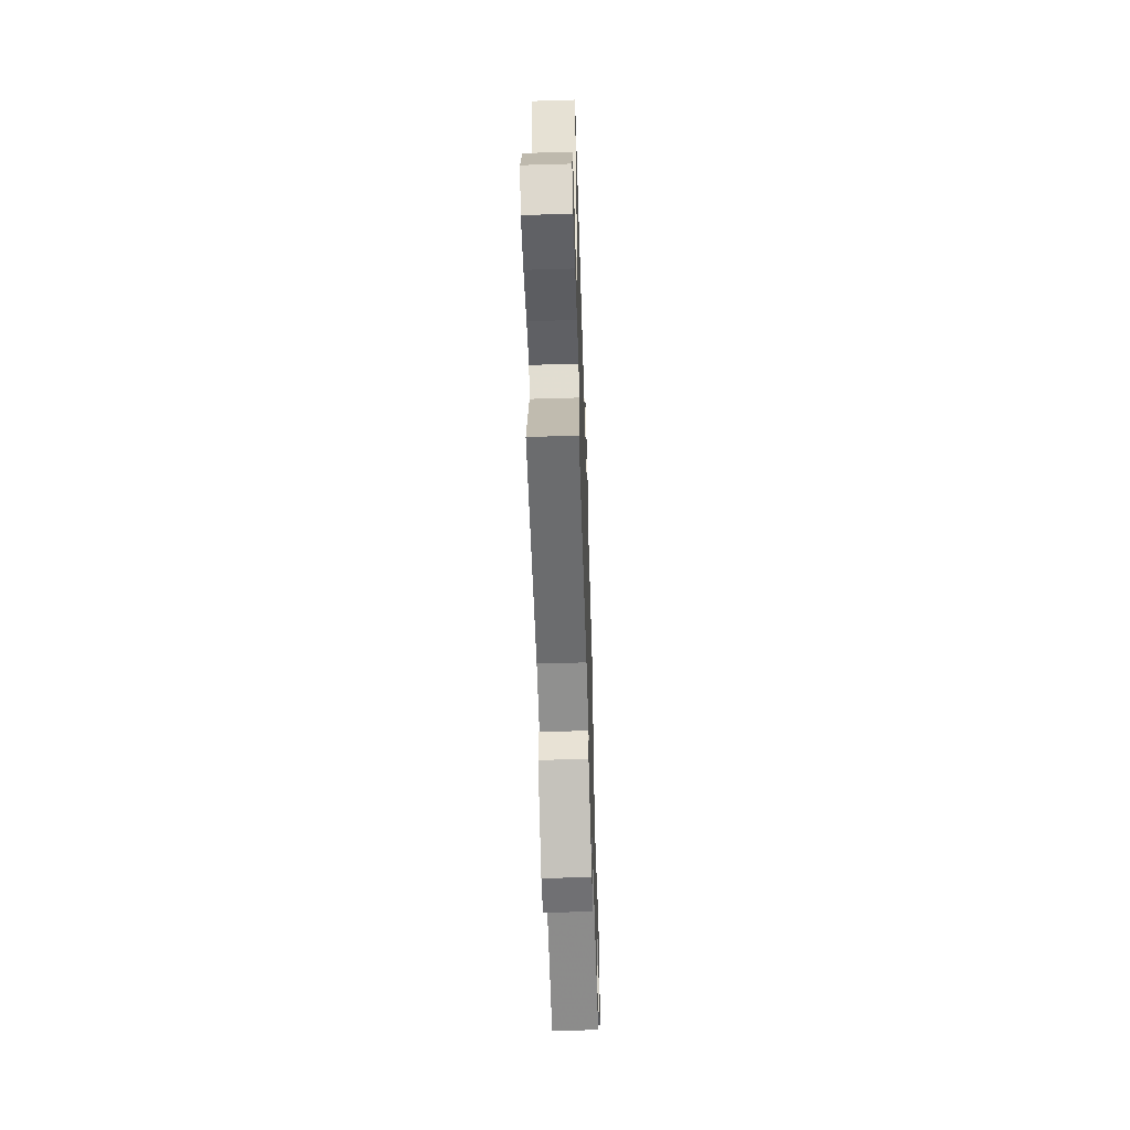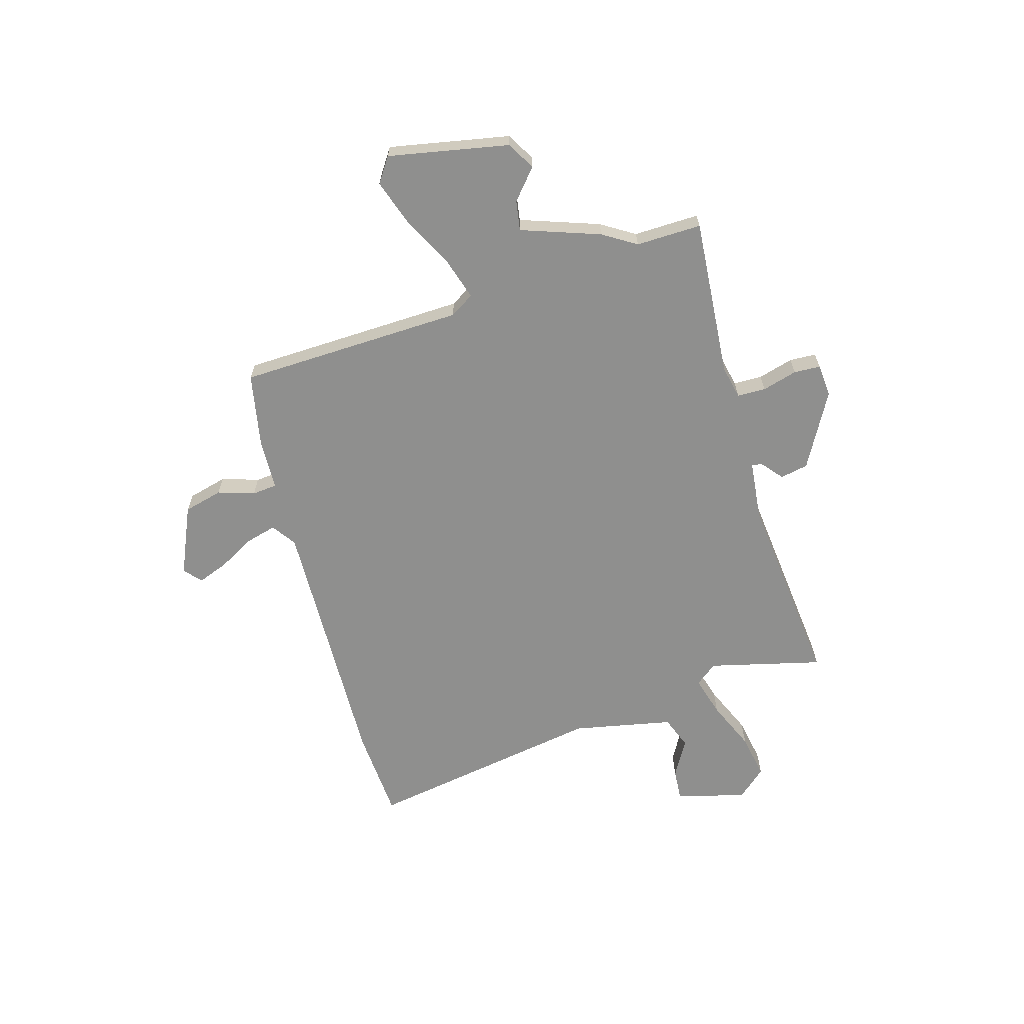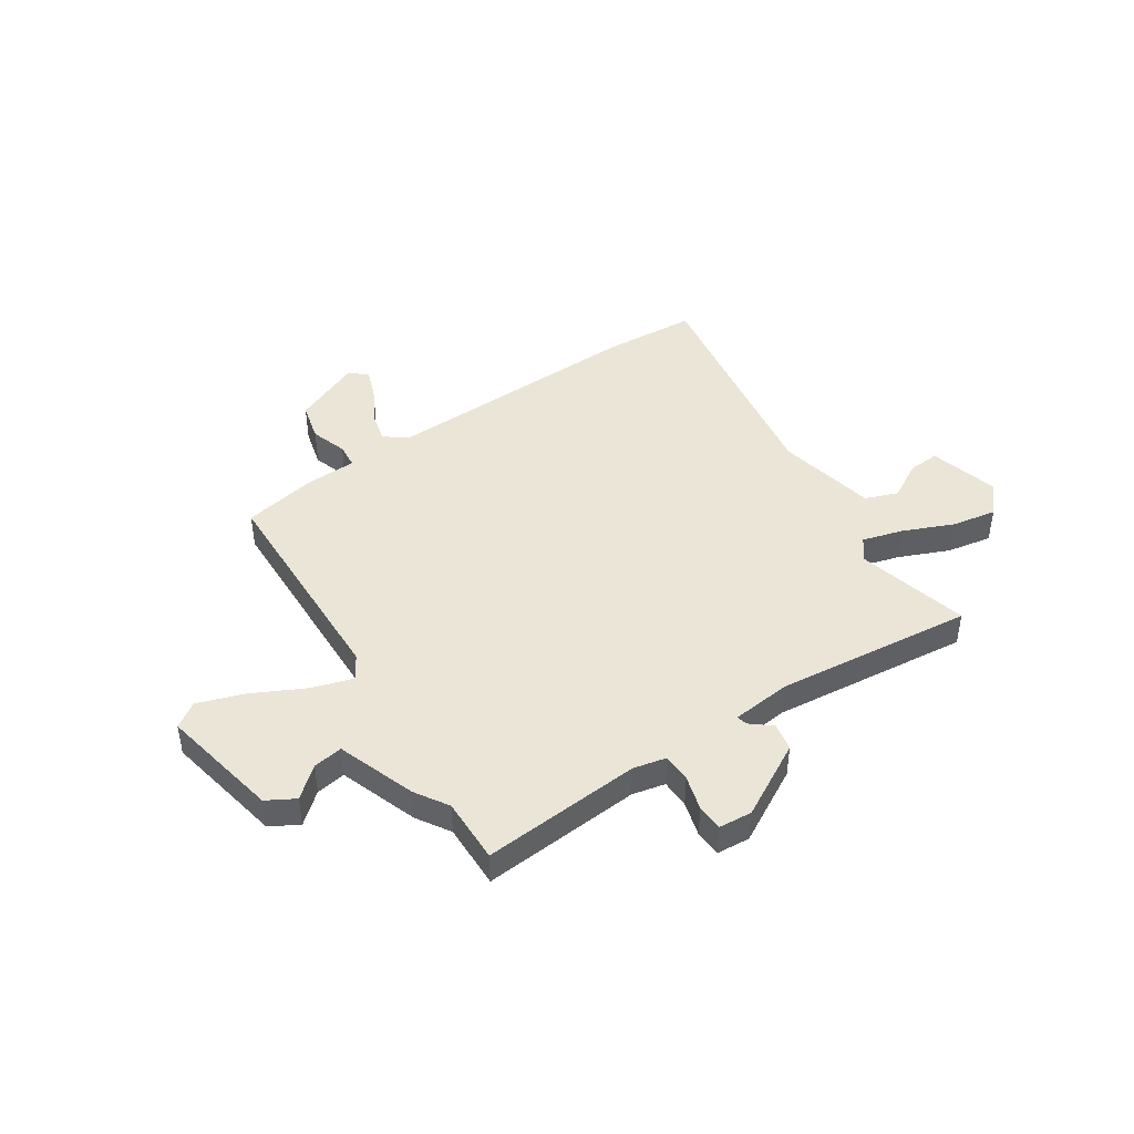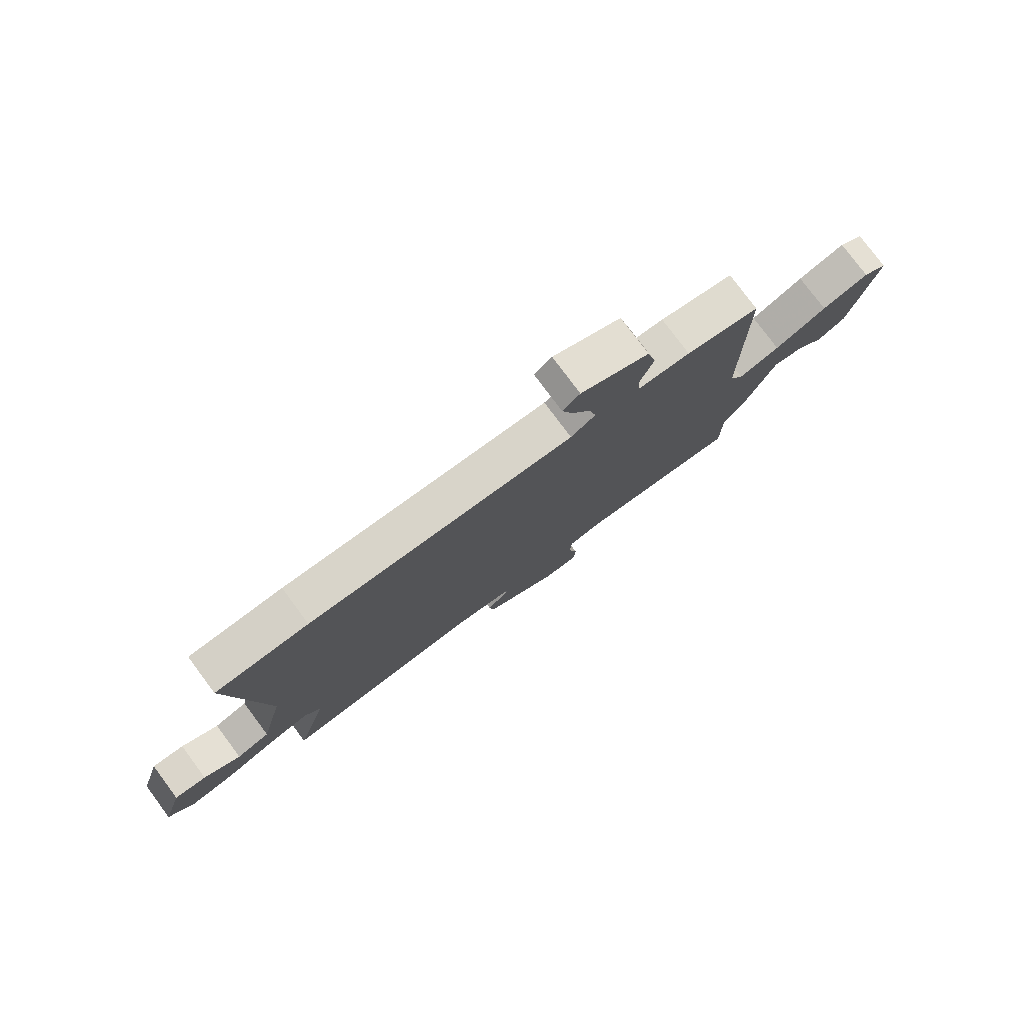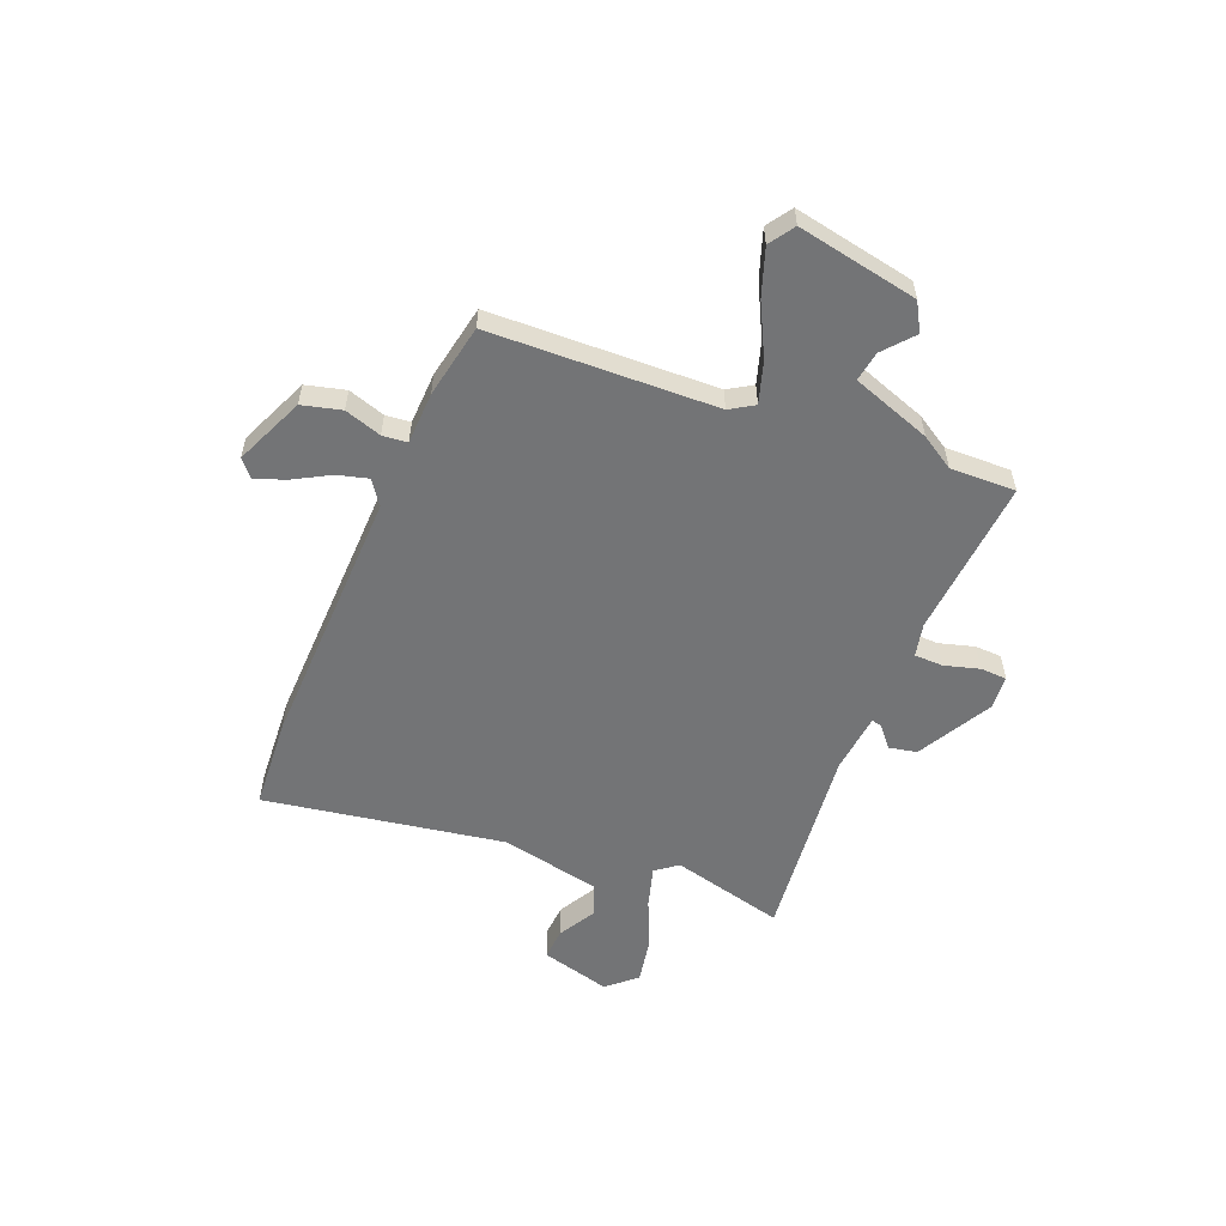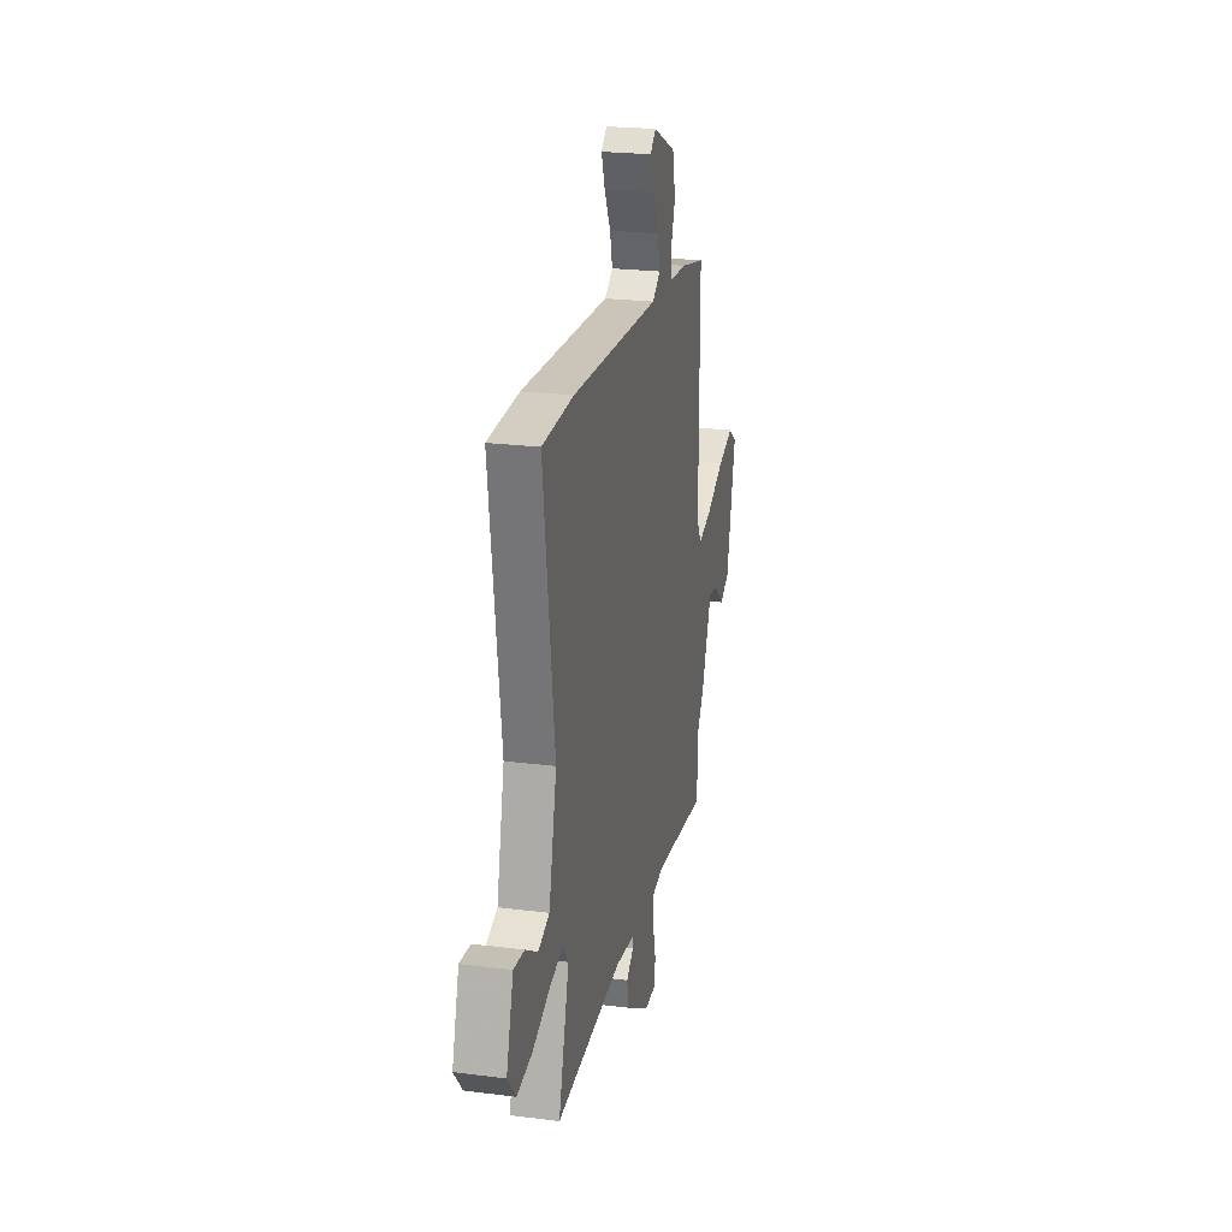
<metadata>
{"format":"obj","ext":"obj","renderer":"f3d","projection":"perspective","resolution":1024,"background":"white","views":[{"elev":-57.7,"azim":-88.2,"up":"+Z"},{"elev":-65.1,"azim":108.0,"up":"+Y"},{"elev":44.2,"azim":148.2,"up":"+Y"},{"elev":78.2,"azim":-36.7,"up":"+Z"},{"elev":-56.2,"azim":69.8,"up":"+Y"},{"elev":23.5,"azim":-77.9,"up":"+Z"}]}
</metadata>
<code>
v 0.501 0.07 -0.404
v 0.5 0.07 -0.53
v 0.194 0.07 -0.496
v 0.13 0.07 -0.508
v 0.127 0.07 -0.563
v 0.144 0.07 -0.631
v 0.14 0.07 -0.682
v 0.076 0.07 -0.685
v -0.065 0.07 -0.601
v -0.074 0.07 -0.547
v -0.033 0.07 -0.515
v -0.028 0.07 -0.495
v -0.143 0.07 -0.479
v -0.525 0.07 -0.507
v -0.464 0.07 -0.291
v -0.495 0.07 -0.248
v -0.574 0.07 -0.268
v -0.671 0.07 -0.306
v -0.758 0.07 -0.319
v -0.805 0.07 -0.262
v -0.765 0.07 -0.129
v -0.704 0.07 -0.135
v -0.634 0.07 -0.178
v -0.57 0.07 -0.156
v -0.525 0.07 0.036
v -0.587 0.07 0.497
v -0.409 0.07 0.503
v 0.098 0.07 0.473
v 0.145 0.07 0.504
v 0.131 0.07 0.564
v 0.095 0.07 0.634
v 0.075 0.07 0.693
v 0.108 0.07 0.721
v 0.239 0.07 0.659
v 0.256 0.07 0.583
v 0.231 0.07 0.513
v 0.234 0.07 0.465
v 0.334 0.07 0.458
v 0.475 0.07 0.426
v 0.475 0.07 -0.009
v 0.502 0.07 -0.056
v 0.582 0.07 -0.034
v 0.683 0.07 0.013
v 0.774 0.07 0.041
v 0.821 0.07 0.007
v 0.769 0.07 -0.224
v 0.714 0.07 -0.253
v 0.658 0.07 -0.202
v 0.601 0.07 -0.191
v 0.543 0.07 -0.341
v 0.501 0 -0.404
v 0.5 0 -0.53
v 0.194 0 -0.496
v 0.13 0 -0.508
v 0.127 0 -0.563
v 0.144 0 -0.631
v 0.14 0 -0.682
v 0.076 0 -0.685
v -0.065 0 -0.601
v -0.074 0 -0.547
v -0.033 0 -0.515
v -0.028 0 -0.495
v -0.143 0 -0.479
v -0.525 0 -0.507
v -0.464 0 -0.291
v -0.495 0 -0.248
v -0.574 0 -0.268
v -0.671 0 -0.306
v -0.758 0 -0.319
v -0.805 0 -0.262
v -0.765 0 -0.129
v -0.704 0 -0.135
v -0.634 0 -0.178
v -0.57 0 -0.156
v -0.525 0 0.036
v -0.587 0 0.497
v -0.409 0 0.503
v 0.098 0 0.473
v 0.145 0 0.504
v 0.131 0 0.564
v 0.095 0 0.634
v 0.075 0 0.693
v 0.108 0 0.721
v 0.239 0 0.659
v 0.256 0 0.583
v 0.231 0 0.513
v 0.234 0 0.465
v 0.334 0 0.458
v 0.475 0 0.426
v 0.475 0 -0.009
v 0.502 0 -0.056
v 0.582 0 -0.034
v 0.683 0 0.013
v 0.774 0 0.041
v 0.821 0 0.007
v 0.769 0 -0.224
v 0.714 0 -0.253
v 0.658 0 -0.202
v 0.601 0 -0.191
v 0.543 0 -0.341
f 49 50 1
f 45 46 47 48
f 45 48 49
f 42 43 44 45
f 41 42 45 49
f 37 38 39 40
f 33 34 35 36
f 33 36 37
f 30 31 32 33
f 29 30 33 37
f 28 29 37 40
f 25 26 27 28
f 24 25 28 40
f 20 21 22 23
f 17 18 19 20
f 16 17 20 23
f 13 14 15
f 12 13 15 16
f 8 9 10 11
f 8 11 12
f 5 6 7 8
f 4 5 8 12
f 3 4 12 16
f 1 2 3 16
f 41 49 1 16
f 24 40 41
f 16 23 24 41
f 51 100 99
f 98 97 96 95
f 99 98 95
f 95 94 93 92
f 99 95 92 91
f 90 89 88 87
f 86 85 84 83
f 87 86 83
f 83 82 81 80
f 87 83 80 79
f 90 87 79 78
f 78 77 76 75
f 90 78 75 74
f 73 72 71 70
f 70 69 68 67
f 73 70 67 66
f 65 64 63
f 66 65 63 62
f 61 60 59 58
f 62 61 58
f 58 57 56 55
f 62 58 55 54
f 66 62 54 53
f 66 53 52 51
f 66 51 99 91
f 91 90 74
f 91 74 73 66
f 1 51 52 2
f 2 52 53 3
f 3 53 54 4
f 4 54 55 5
f 5 55 56 6
f 6 56 57 7
f 7 57 58 8
f 8 58 59 9
f 9 59 60 10
f 10 60 61 11
f 11 61 62 12
f 12 62 63 13
f 13 63 64 14
f 14 64 65 15
f 15 65 66 16
f 16 66 67 17
f 17 67 68 18
f 18 68 69 19
f 19 69 70 20
f 20 70 71 21
f 21 71 72 22
f 22 72 73 23
f 23 73 74 24
f 24 74 75 25
f 25 75 76 26
f 26 76 77 27
f 27 77 78 28
f 28 78 79 29
f 29 79 80 30
f 30 80 81 31
f 31 81 82 32
f 32 82 83 33
f 33 83 84 34
f 34 84 85 35
f 35 85 86 36
f 36 86 87 37
f 37 87 88 38
f 38 88 89 39
f 39 89 90 40
f 40 90 91 41
f 41 91 92 42
f 42 92 93 43
f 43 93 94 44
f 44 94 95 45
f 45 95 96 46
f 46 96 97 47
f 47 97 98 48
f 48 98 99 49
f 49 99 100 50
f 50 100 51 1

</code>
